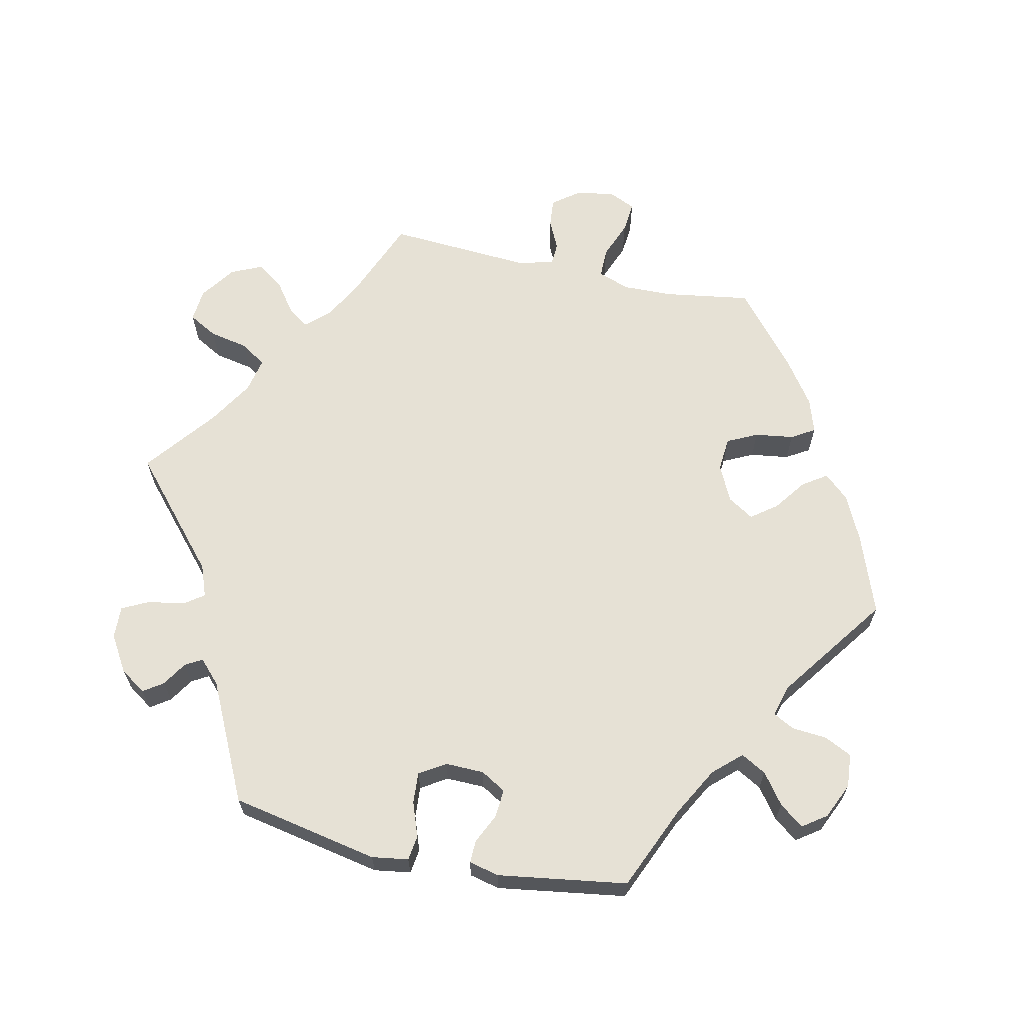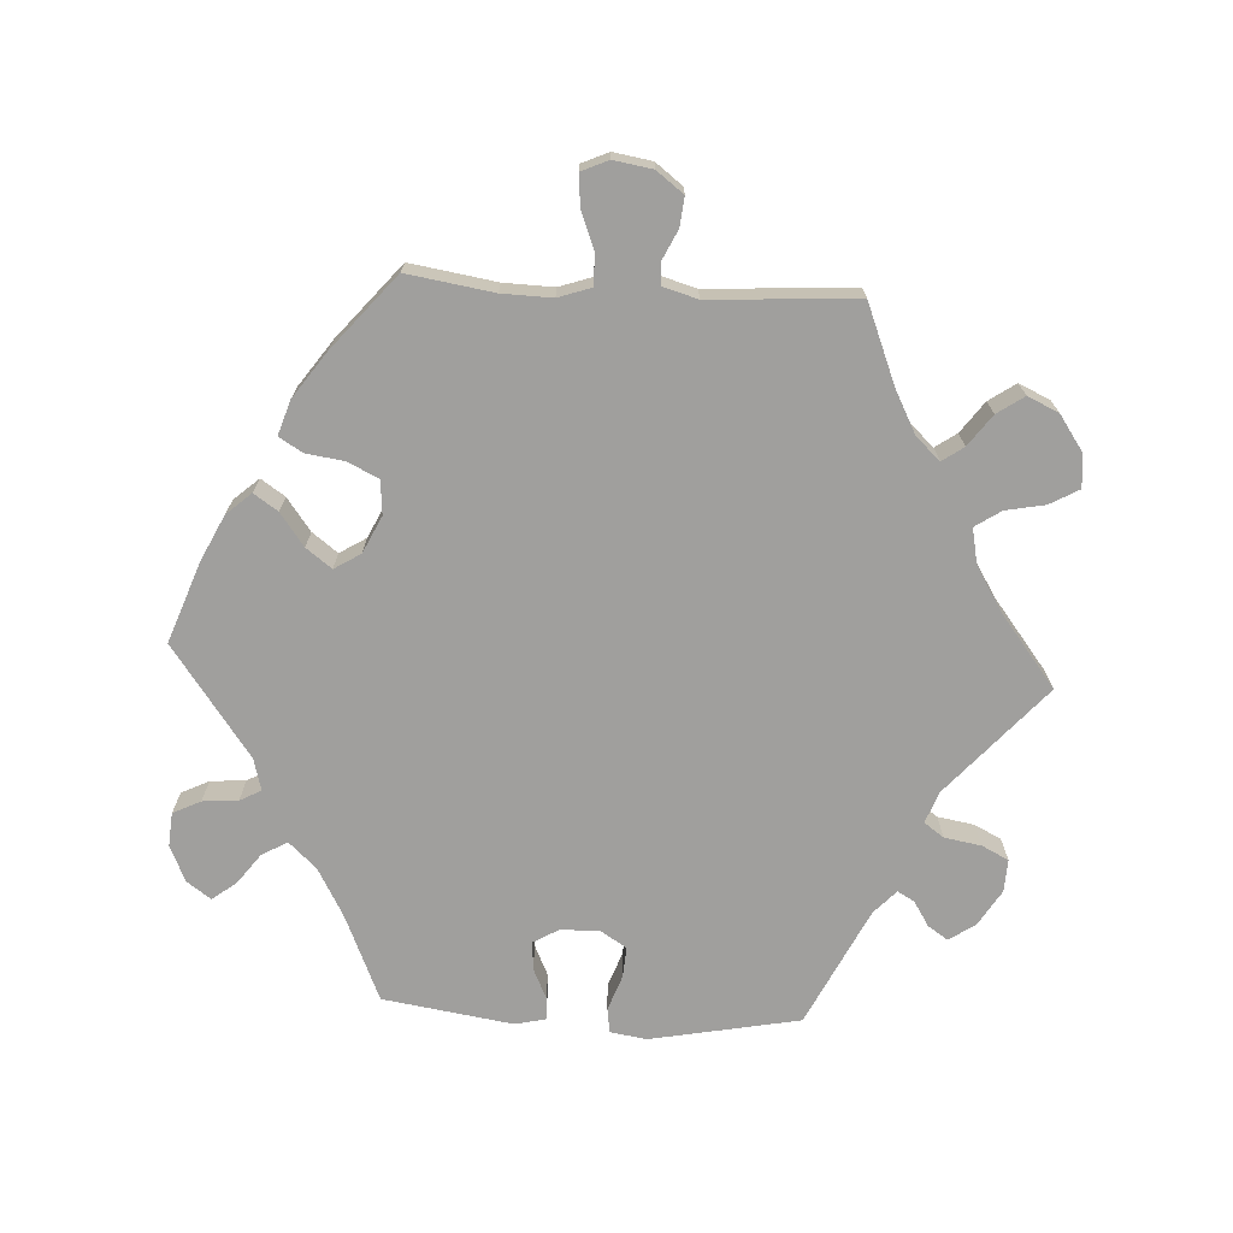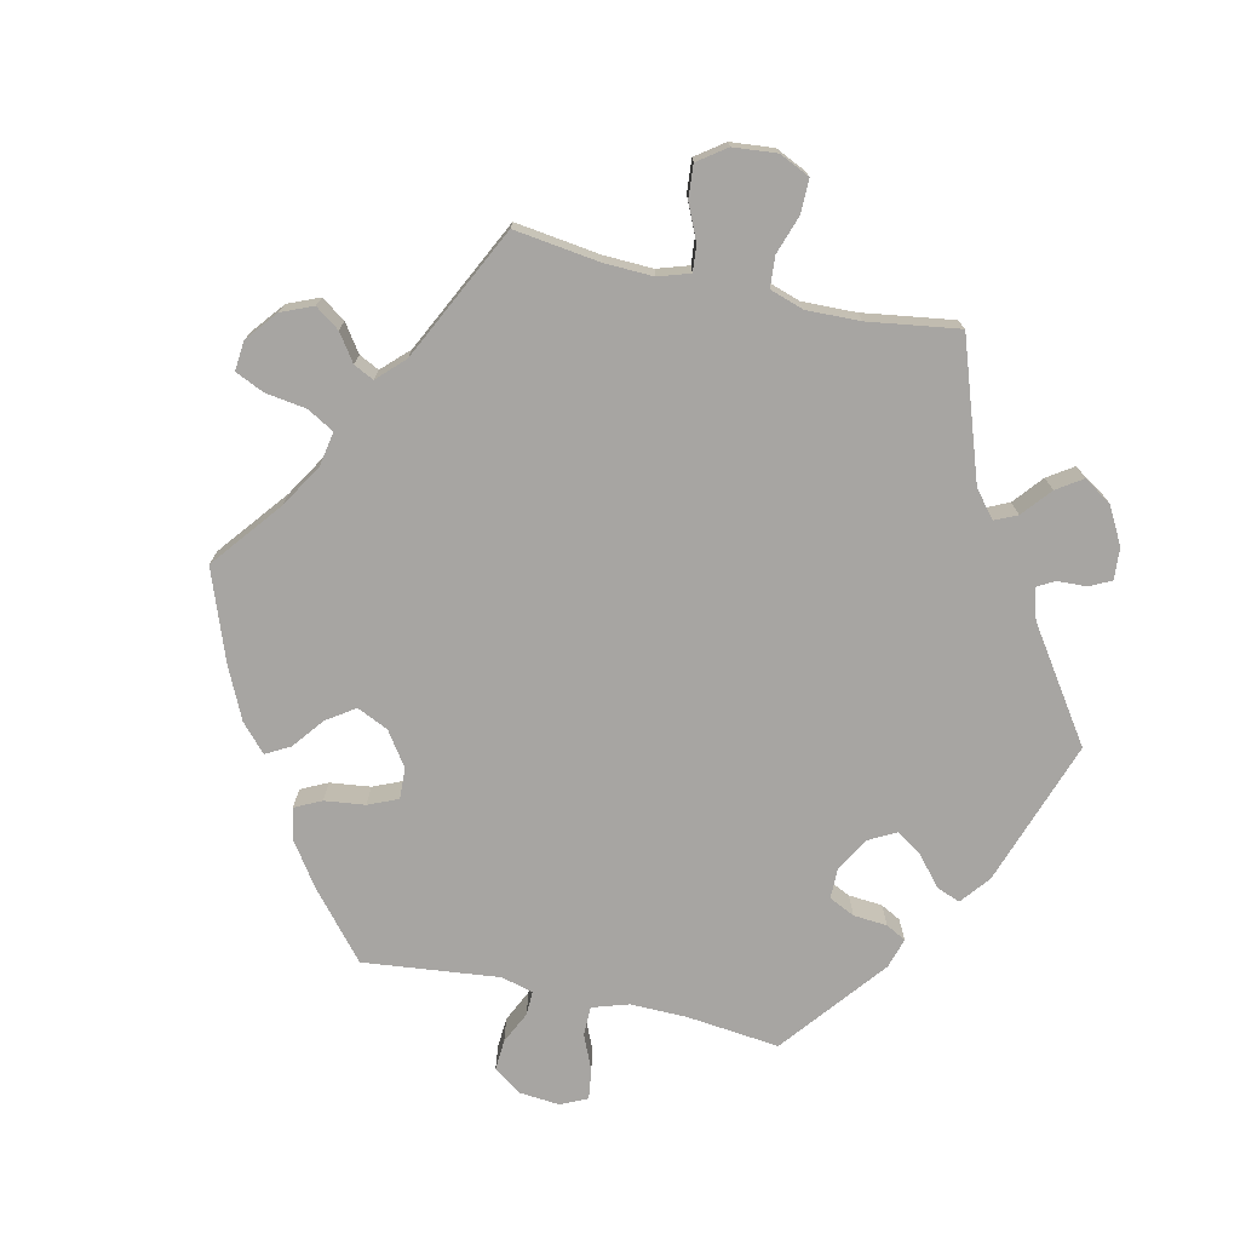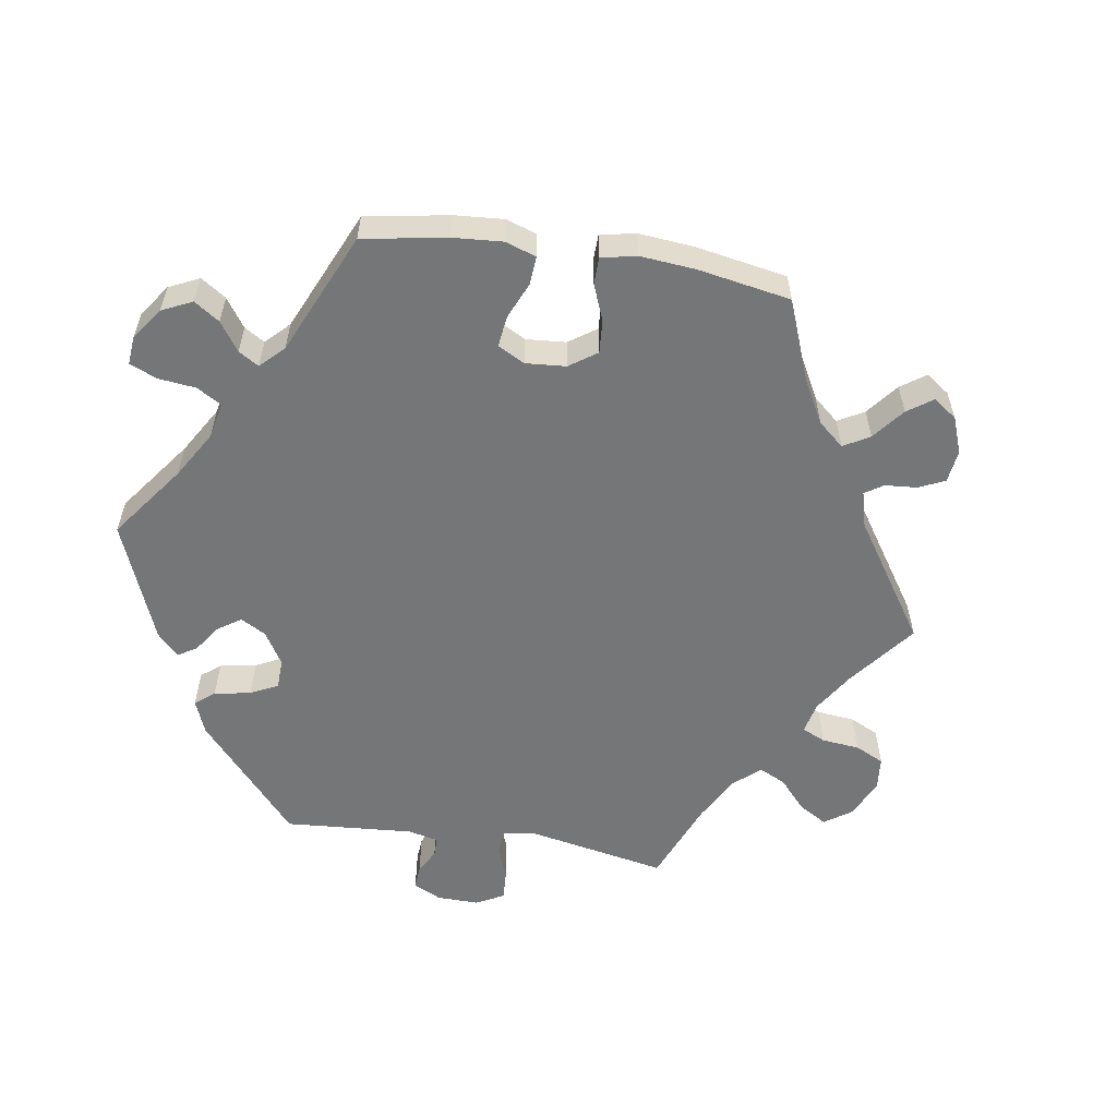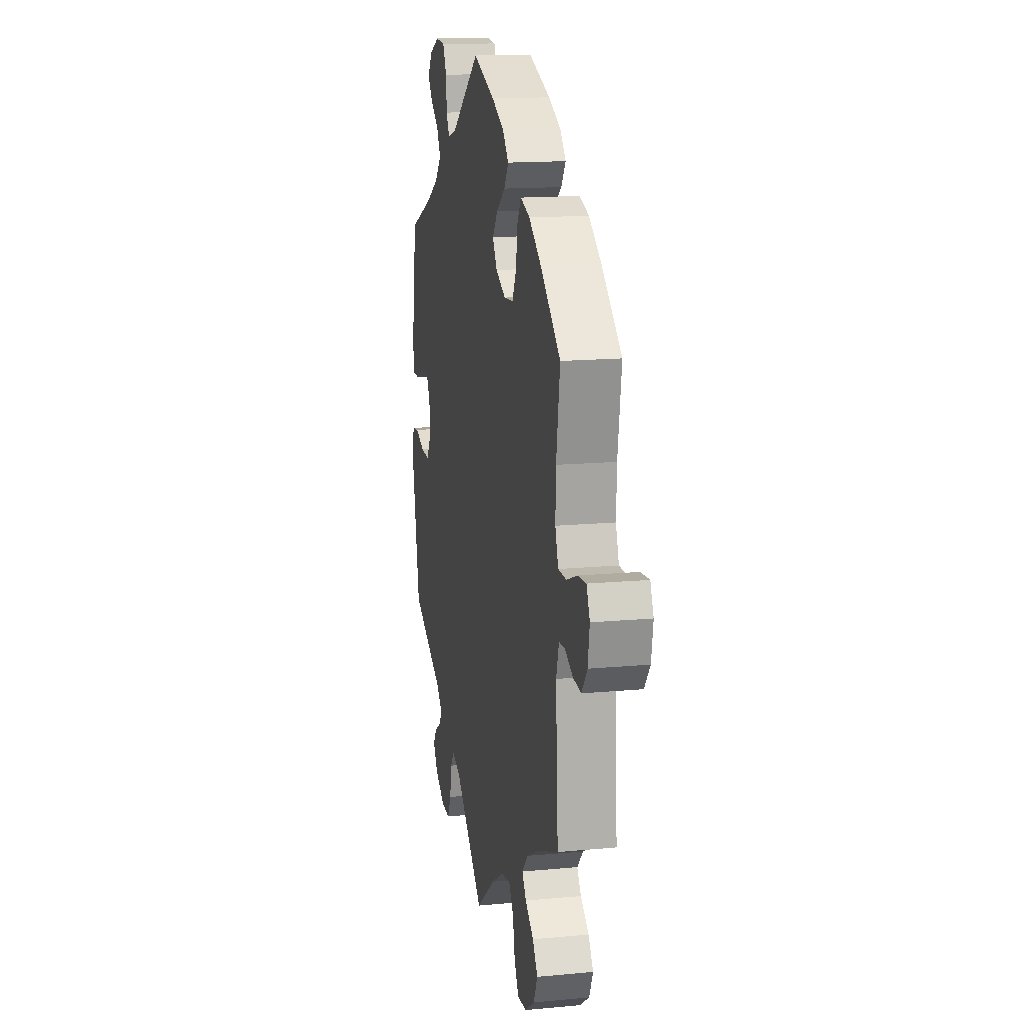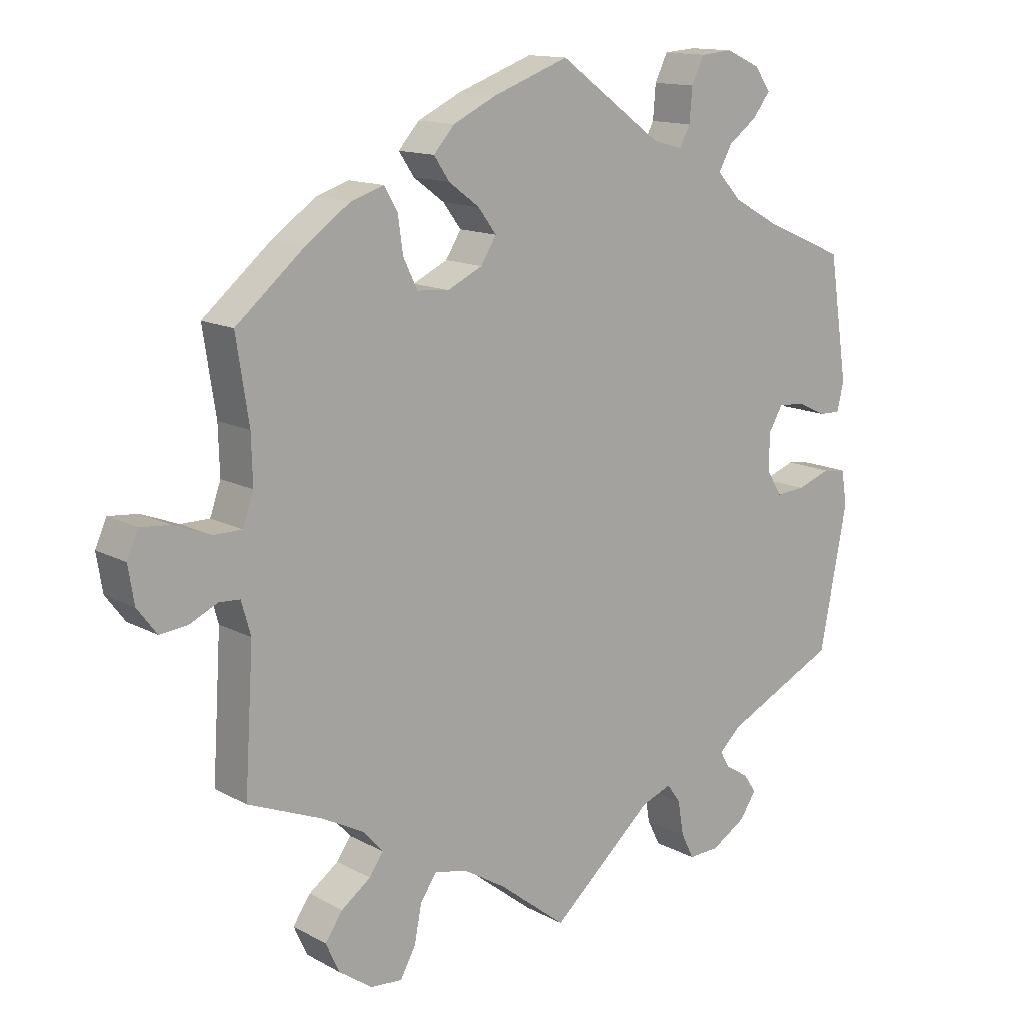
<metadata>
{"format":"obj","ext":"obj","renderer":"f3d","projection":"perspective","resolution":1024,"background":"white","views":[{"elev":64.6,"azim":-77.6,"up":"+Y"},{"elev":-71.4,"azim":86.8,"up":"+Y"},{"elev":-73.9,"azim":137.6,"up":"+Y"},{"elev":-56.8,"azim":21.1,"up":"+Y"},{"elev":15.3,"azim":78.7,"up":"+Z"},{"elev":13.6,"azim":140.2,"up":"+Z"}]}
</metadata>
<code>
v 0.113 0.07 0.536
v 0.177 0.07 0.505
v 0.208 0.07 0.47
v 0.185 0.07 0.436
v 0.139 0.07 0.402
v 0.112 0.07 0.366
v 0.135 0.07 0.329
v 0.187 0.07 0.304
v 0.235 0.07 0.308
v 0.256 0.07 0.351
v 0.264 0.07 0.406
v 0.284 0.07 0.439
v 0.333 0.07 0.423
v 0.398 0.07 0.377
v 0.501 0.07 0.29
v 0.482 0.07 0.168
v 0.48 0.07 0.097
v 0.496 0.07 0.051
v 0.539 0.07 0.051
v 0.593 0.07 0.072
v 0.637 0.07 0.076
v 0.654 0.07 0.038
v 0.645 0.07 -0.017
v 0.616 0.07 -0.055
v 0.575 0.07 -0.051
v 0.533 0.07 -0.031
v 0.502 0.07 -0.033
v 0.488 0.07 -0.082
v 0.501 0.07 -0.289
v 0.39 0.07 -0.334
v 0.329 0.07 -0.366
v 0.298 0.07 -0.4
v 0.319 0.07 -0.43
v 0.363 0.07 -0.462
v 0.389 0.07 -0.5
v 0.369 0.07 -0.544
v 0.319 0.07 -0.579
v 0.272 0.07 -0.583
v 0.249 0.07 -0.542
v 0.238 0.07 -0.486
v 0.214 0.07 -0.45
v 0.165 0.07 -0.46
v 0.101 0.07 -0.499
v 0 0.07 -0.578
v -0.153 0.07 -0.444
v -0.198 0.07 -0.427
v -0.218 0.07 -0.455
v -0.227 0.07 -0.507
v -0.246 0.07 -0.545
v -0.292 0.07 -0.543
v -0.343 0.07 -0.512
v -0.368 0.07 -0.475
v -0.349 0.07 -0.447
v -0.314 0.07 -0.425
v -0.3 0.07 -0.401
v -0.333 0.07 -0.37
v -0.5 0.07 -0.289
v -0.541 0.07 -0.078
v -0.533 0.07 -0.026
v -0.498 0.07 -0.021
v -0.448 0.07 -0.039
v -0.404 0.07 -0.042
v -0.381 0.07 -0.005
v -0.382 0.07 0.05
v -0.403 0.07 0.086
v -0.443 0.07 0.083
v -0.486 0.07 0.063
v -0.518 0.07 0.062
v -0.528 0.07 0.105
v -0.5 0.07 0.289
v -0.379 0.07 0.341
v -0.31 0.07 0.379
v -0.274 0.07 0.418
v -0.294 0.07 0.454
v -0.337 0.07 0.486
v -0.363 0.07 0.52
v -0.339 0.07 0.554
v -0.288 0.07 0.577
v -0.24 0.07 0.573
v -0.221 0.07 0.534
v -0.217 0.07 0.484
v -0.201 0.07 0.454
v -0.156 0.07 0.466
v -0.001 0.07 0.578
v 0.113 0 0.536
v 0.177 0 0.505
v 0.208 0 0.47
v 0.185 0 0.436
v 0.139 0 0.402
v 0.112 0 0.366
v 0.135 0 0.329
v 0.187 0 0.304
v 0.235 0 0.308
v 0.256 0 0.351
v 0.264 0 0.406
v 0.284 0 0.439
v 0.333 0 0.423
v 0.398 0 0.377
v 0.501 0 0.29
v 0.482 0 0.168
v 0.48 0 0.097
v 0.496 0 0.051
v 0.539 0 0.051
v 0.593 0 0.072
v 0.637 0 0.076
v 0.654 0 0.038
v 0.645 0 -0.017
v 0.616 0 -0.055
v 0.575 0 -0.051
v 0.533 0 -0.031
v 0.502 0 -0.033
v 0.488 0 -0.082
v 0.501 0 -0.289
v 0.39 0 -0.334
v 0.329 0 -0.366
v 0.298 0 -0.4
v 0.319 0 -0.43
v 0.363 0 -0.462
v 0.389 0 -0.5
v 0.369 0 -0.544
v 0.319 0 -0.579
v 0.272 0 -0.583
v 0.249 0 -0.542
v 0.238 0 -0.486
v 0.214 0 -0.45
v 0.165 0 -0.46
v 0.101 0 -0.499
v 0 0 -0.578
v -0.153 0 -0.444
v -0.198 0 -0.427
v -0.218 0 -0.455
v -0.227 0 -0.507
v -0.246 0 -0.545
v -0.292 0 -0.543
v -0.343 0 -0.512
v -0.368 0 -0.475
v -0.349 0 -0.447
v -0.314 0 -0.425
v -0.3 0 -0.401
v -0.333 0 -0.37
v -0.5 0 -0.289
v -0.541 0 -0.078
v -0.533 0 -0.026
v -0.498 0 -0.021
v -0.448 0 -0.039
v -0.404 0 -0.042
v -0.381 0 -0.005
v -0.382 0 0.05
v -0.403 0 0.086
v -0.443 0 0.083
v -0.486 0 0.063
v -0.518 0 0.062
v -0.528 0 0.105
v -0.5 0 0.289
v -0.379 0 0.341
v -0.31 0 0.379
v -0.274 0 0.418
v -0.294 0 0.454
v -0.337 0 0.486
v -0.363 0 0.52
v -0.339 0 0.554
v -0.288 0 0.577
v -0.24 0 0.573
v -0.221 0 0.534
v -0.217 0 0.484
v -0.201 0 0.454
v -0.156 0 0.466
v -0.001 0 0.578
f 83 84 1 2
f 82 83 2 3
f 78 79 80 81
f 78 81 82
f 77 78 82
f 74 75 76 77
f 73 74 77 82
f 72 73 82 3
f 68 69 70 71
f 66 67 68 71
f 65 66 71 72
f 64 65 72 3
f 58 59 60 61
f 56 57 58 61
f 55 56 61 62
f 51 52 53 54
f 51 54 55
f 50 51 55
f 47 48 49 50
f 46 47 50 55
f 43 44 45
f 42 43 45 46
f 41 42 46 55
f 37 38 39 40
f 37 40 41
f 36 37 41
f 33 34 35 36
f 32 33 36 41
f 31 32 41 55
f 28 29 30
f 27 28 30 31
f 23 24 25 26
f 23 26 27
f 22 23 27
f 19 20 21 22
f 18 19 22 27
f 17 18 27 31
f 13 14 15 16
f 10 11 12 13
f 9 10 13 16
f 8 9 16 17
f 64 3 4 5
f 63 64 5 6
f 7 8 17 31
f 31 55 62 63
f 6 7 31 63
f 86 85 168 167
f 87 86 167 166
f 165 164 163 162
f 166 165 162
f 166 162 161
f 161 160 159 158
f 166 161 158 157
f 87 166 157 156
f 155 154 153 152
f 155 152 151 150
f 156 155 150 149
f 87 156 149 148
f 145 144 143 142
f 145 142 141 140
f 146 145 140 139
f 138 137 136 135
f 139 138 135
f 139 135 134
f 134 133 132 131
f 139 134 131 130
f 129 128 127
f 130 129 127 126
f 139 130 126 125
f 124 123 122 121
f 125 124 121
f 125 121 120
f 120 119 118 117
f 125 120 117 116
f 139 125 116 115
f 114 113 112
f 115 114 112 111
f 110 109 108 107
f 111 110 107
f 111 107 106
f 106 105 104 103
f 111 106 103 102
f 115 111 102 101
f 100 99 98 97
f 97 96 95 94
f 100 97 94 93
f 101 100 93 92
f 89 88 87 148
f 90 89 148 147
f 115 101 92 91
f 147 146 139 115
f 147 115 91 90
f 1 85 86 2
f 2 86 87 3
f 3 87 88 4
f 4 88 89 5
f 5 89 90 6
f 6 90 91 7
f 7 91 92 8
f 8 92 93 9
f 9 93 94 10
f 10 94 95 11
f 11 95 96 12
f 12 96 97 13
f 13 97 98 14
f 14 98 99 15
f 15 99 100 16
f 16 100 101 17
f 17 101 102 18
f 18 102 103 19
f 19 103 104 20
f 20 104 105 21
f 21 105 106 22
f 22 106 107 23
f 23 107 108 24
f 24 108 109 25
f 25 109 110 26
f 26 110 111 27
f 27 111 112 28
f 28 112 113 29
f 29 113 114 30
f 30 114 115 31
f 31 115 116 32
f 32 116 117 33
f 33 117 118 34
f 34 118 119 35
f 35 119 120 36
f 36 120 121 37
f 37 121 122 38
f 38 122 123 39
f 39 123 124 40
f 40 124 125 41
f 41 125 126 42
f 42 126 127 43
f 43 127 128 44
f 44 128 129 45
f 45 129 130 46
f 46 130 131 47
f 47 131 132 48
f 48 132 133 49
f 49 133 134 50
f 50 134 135 51
f 51 135 136 52
f 52 136 137 53
f 53 137 138 54
f 54 138 139 55
f 55 139 140 56
f 56 140 141 57
f 57 141 142 58
f 58 142 143 59
f 59 143 144 60
f 60 144 145 61
f 61 145 146 62
f 62 146 147 63
f 63 147 148 64
f 64 148 149 65
f 65 149 150 66
f 66 150 151 67
f 67 151 152 68
f 68 152 153 69
f 69 153 154 70
f 70 154 155 71
f 71 155 156 72
f 72 156 157 73
f 73 157 158 74
f 74 158 159 75
f 75 159 160 76
f 76 160 161 77
f 77 161 162 78
f 78 162 163 79
f 79 163 164 80
f 80 164 165 81
f 81 165 166 82
f 82 166 167 83
f 83 167 168 84
f 84 168 85 1

</code>
